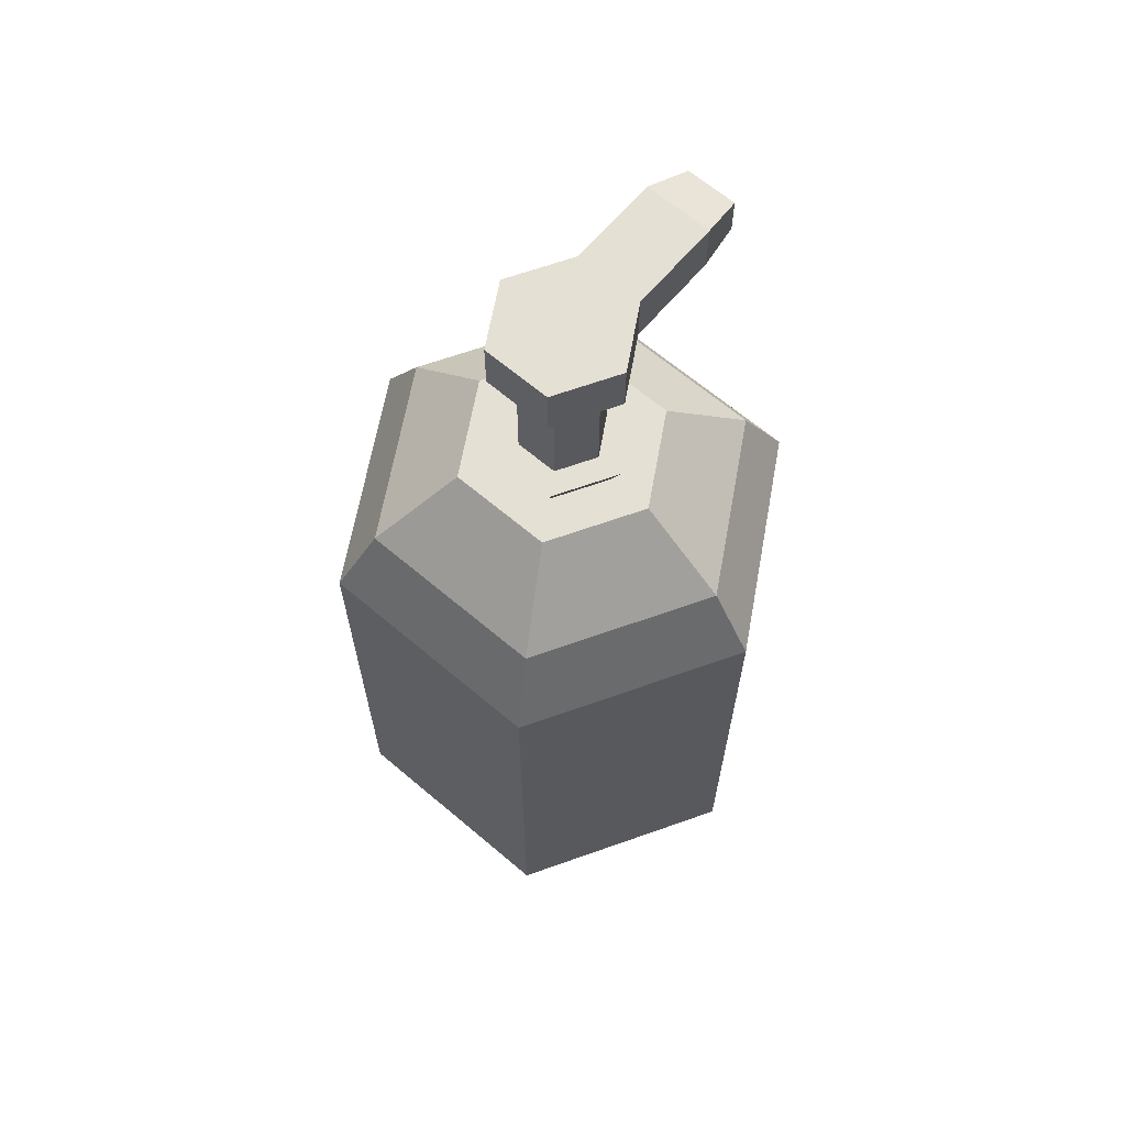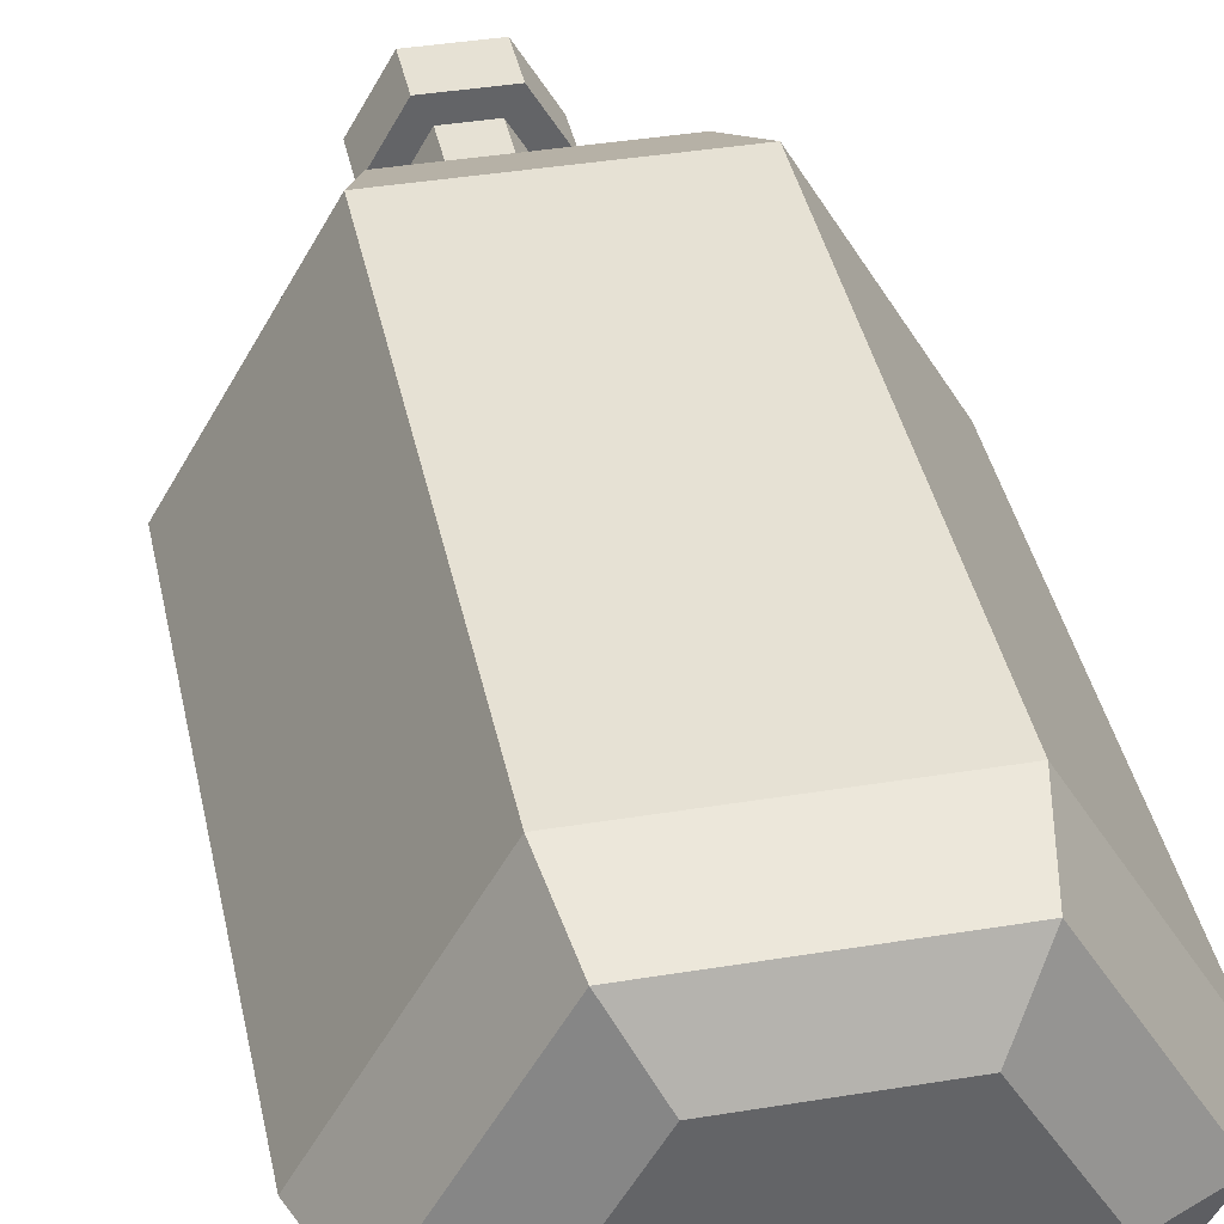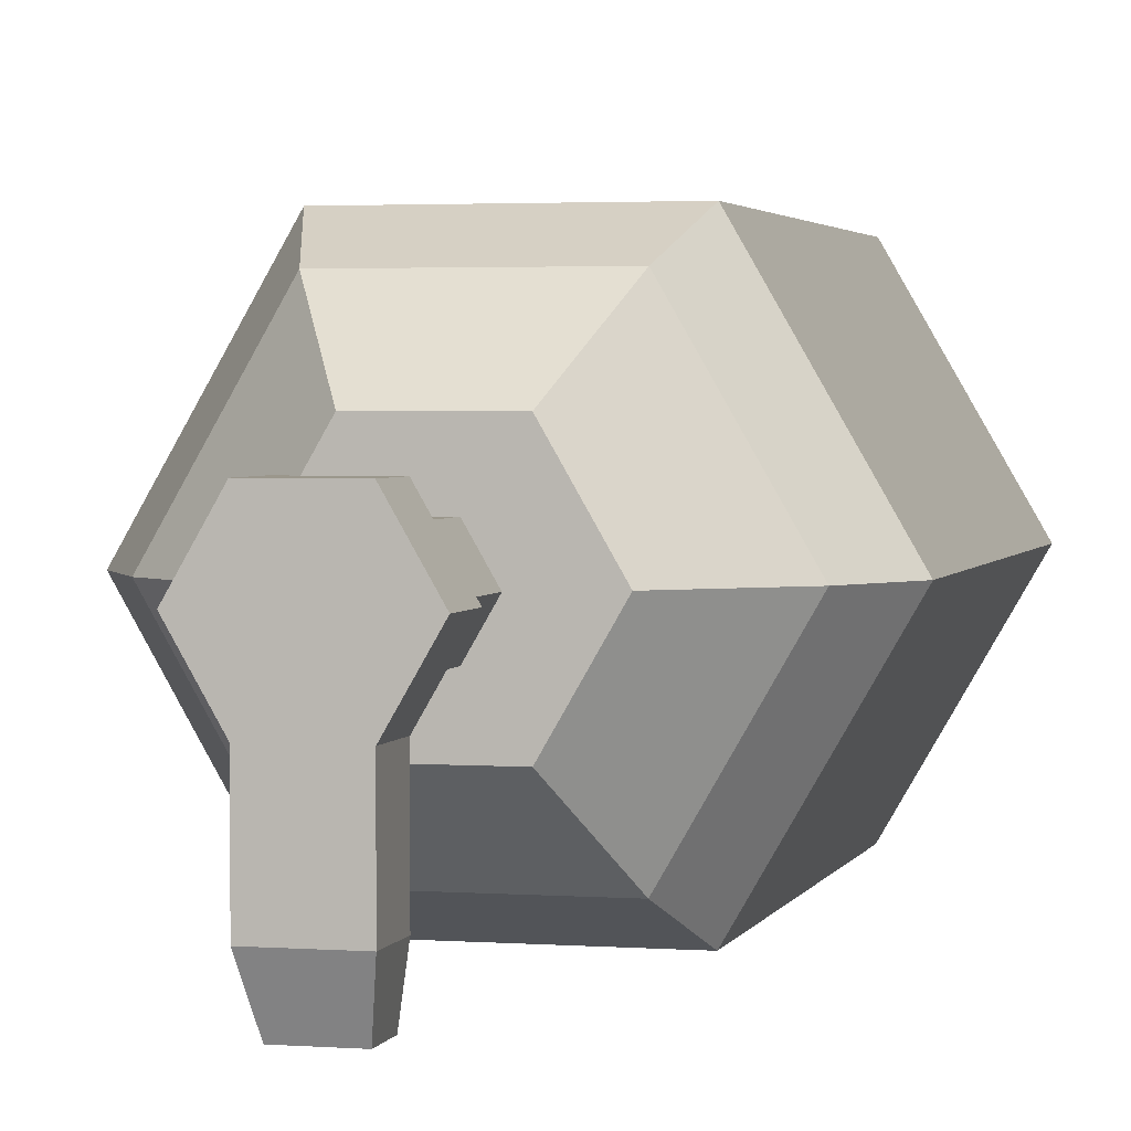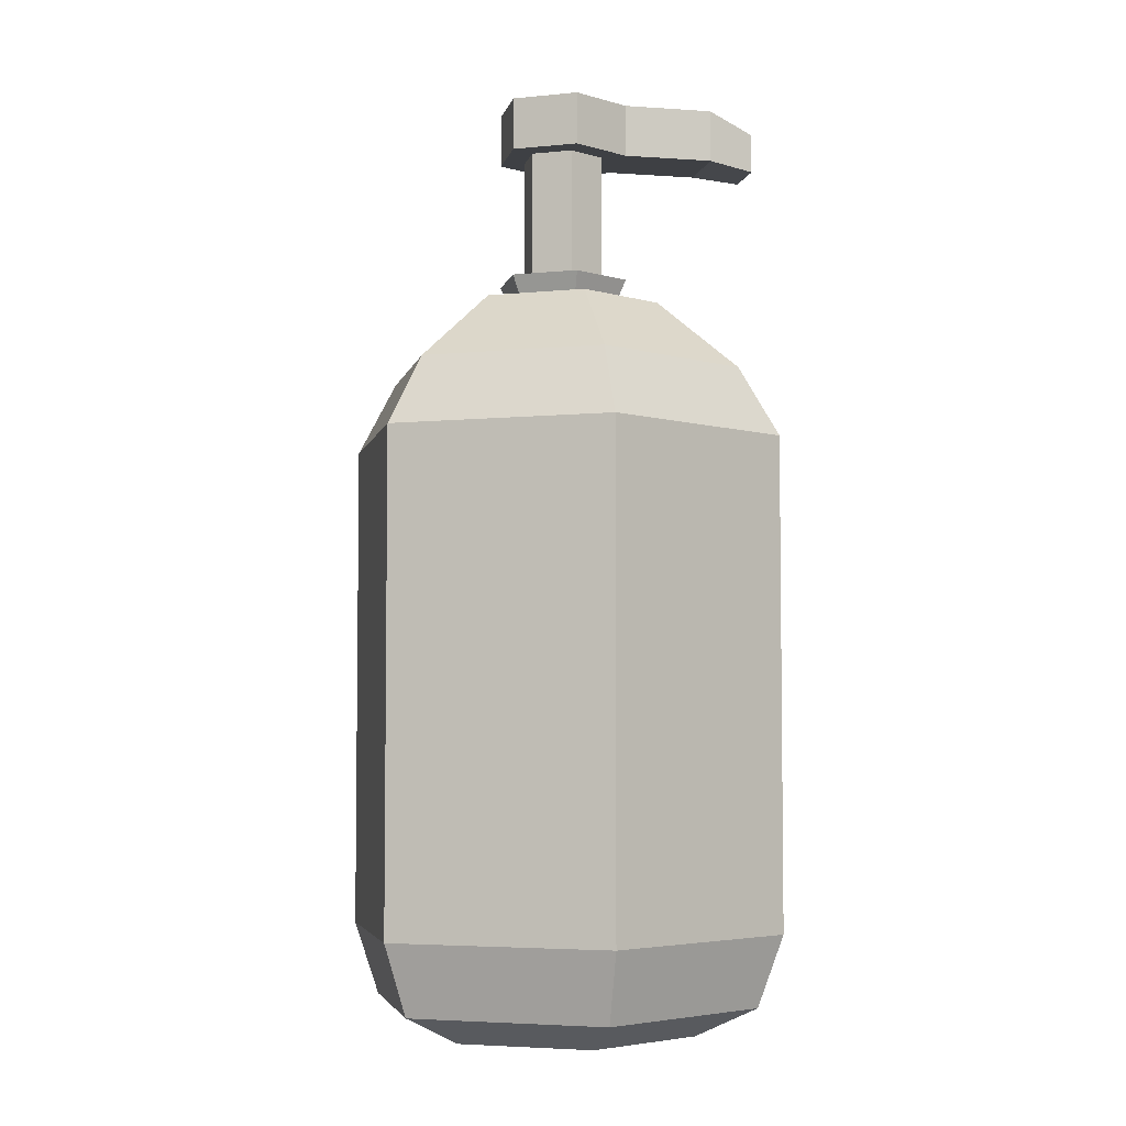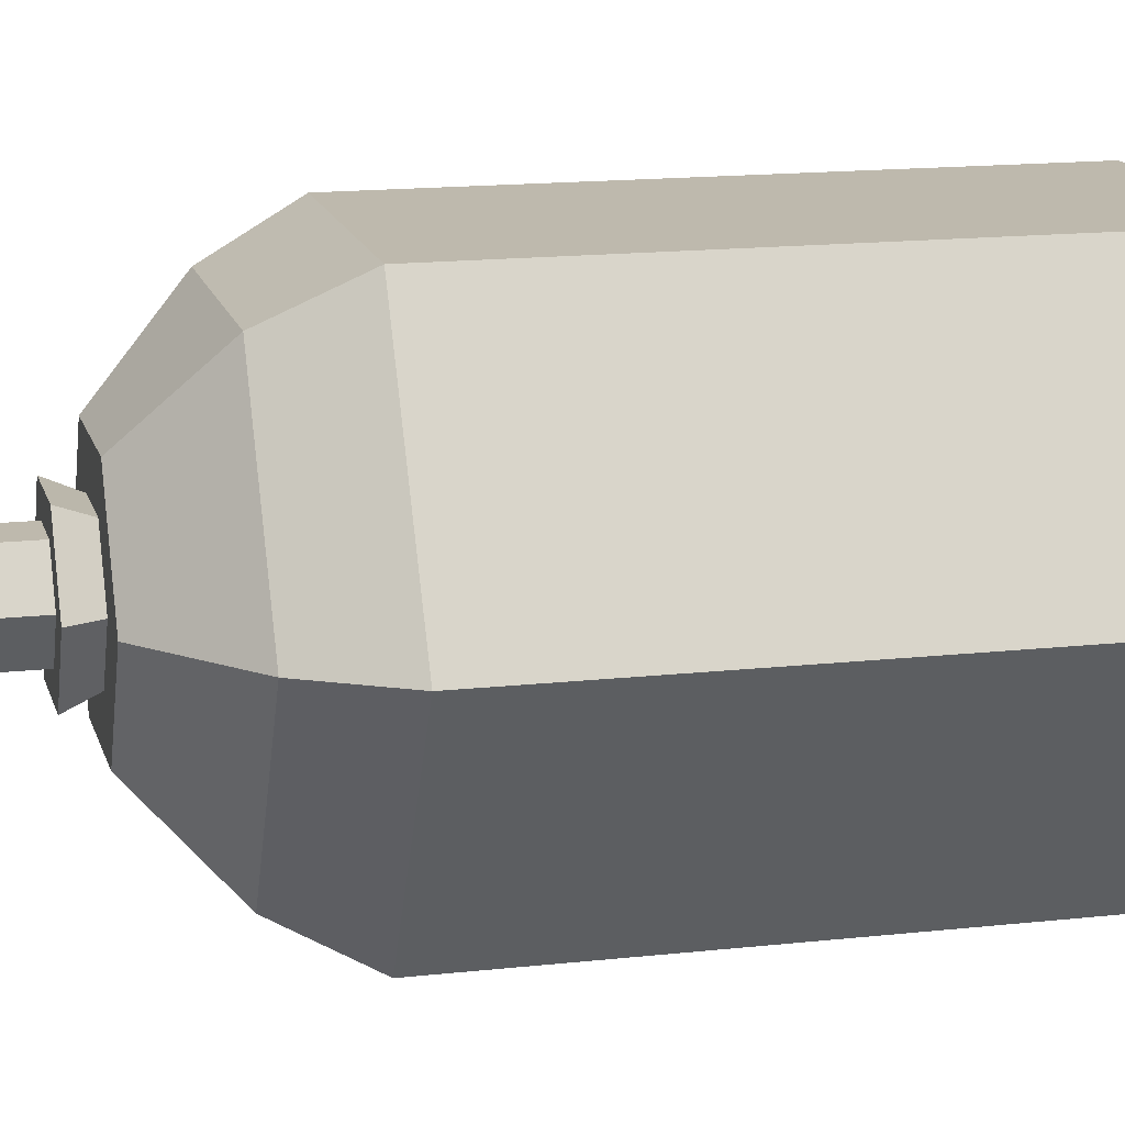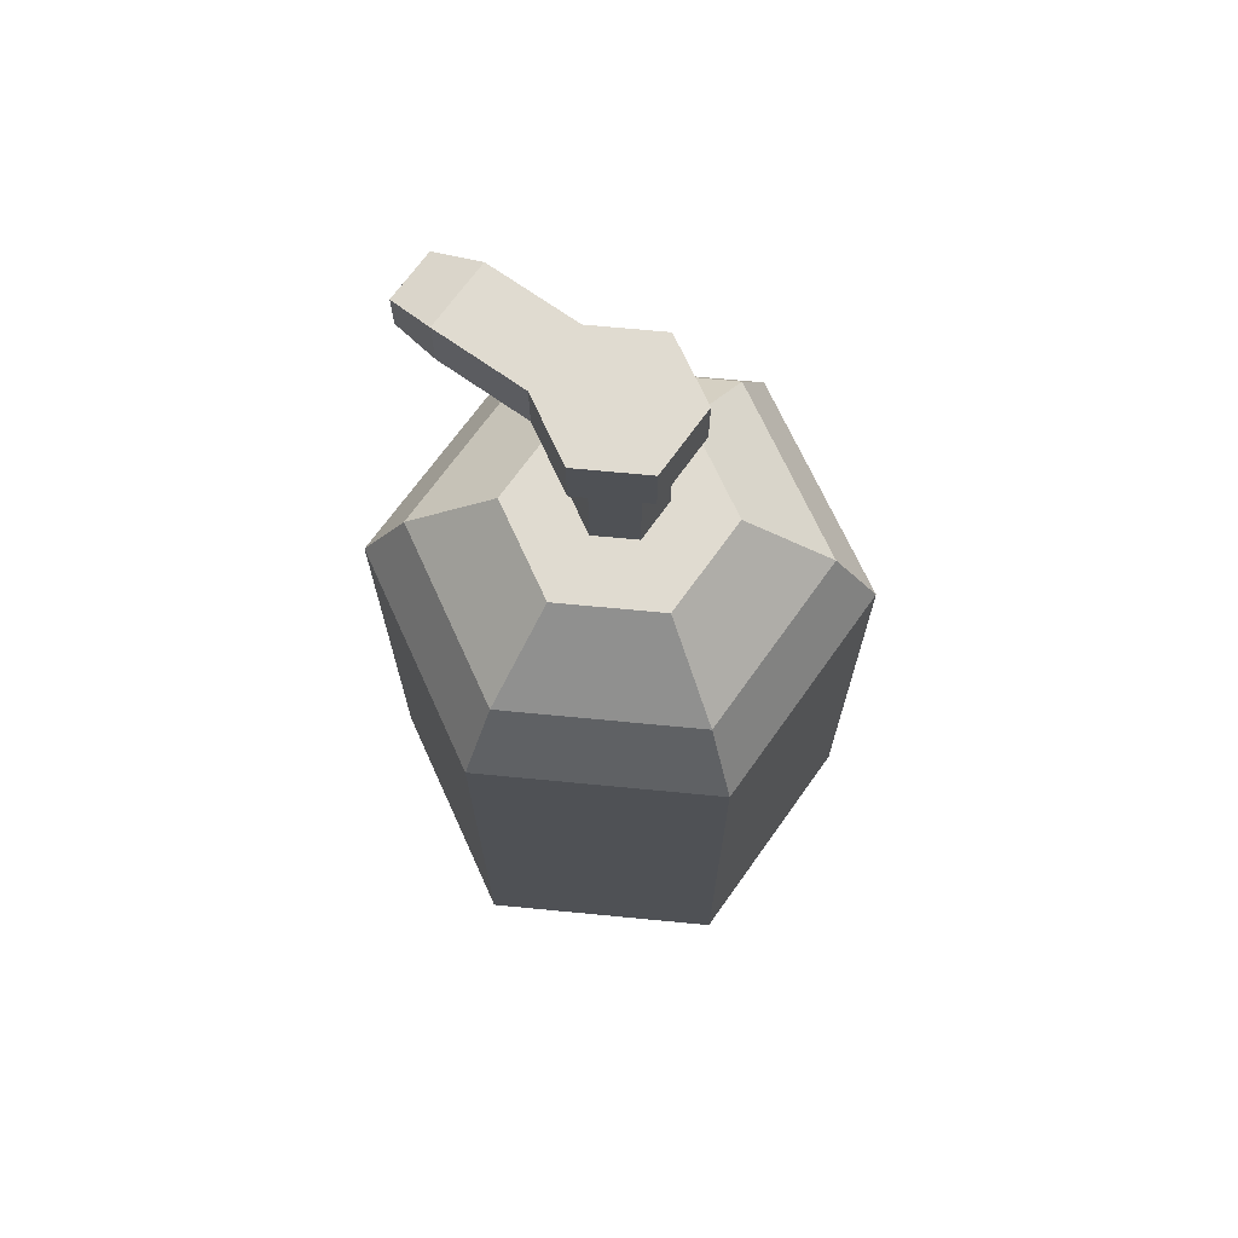
<metadata>
{"format":"obj","ext":"obj","renderer":"f3d","projection":"perspective","resolution":1024,"background":"white","views":[{"elev":65.6,"azim":40.4,"up":"+Y"},{"elev":39.3,"azim":-11.6,"up":"+Z"},{"elev":2.6,"azim":-165.7,"up":"+Z"},{"elev":-4.6,"azim":77.6,"up":"+Y"},{"elev":15.1,"azim":-103.6,"up":"+Z"},{"elev":69.8,"azim":-54.5,"up":"+Y"}]}
</metadata>
<code>
g SoapBottle_01
v 0.02911 0.1525 0.05042
v -0.02911 0.1525 0.05042
v -0.05822 0.1525 -3.673e-09
v -0.02911 0.1525 -0.05042
v 0.02911 0.1525 -0.05042
v 0.05822 0.1525 -7.143e-09
v -0.007224 0.1889 0.01251
v 0.007224 0.1889 0.01251
v -0.01445 0.1889 -6.689e-10
v -0.007224 0.1889 -0.01251
v 0.007224 0.1889 -0.01251
v 0.01445 0.1889 -3.205e-09
v -0.02379 0.1707 -0.04121
v 0.02379 0.1707 -0.04121
v -0.02379 0.1707 0.04121
v -0.04758 0.1707 -2.808e-09
v 0.04758 0.1707 -5.644e-09
v 0.02379 0.1707 0.04121
v 0.01758 0 0.03045
v 0.02911 0.02615 0.05042
v 0.02574 0.00766 0.04457
v -0.01758 0 0.03045
v -0.02911 0.02615 0.05042
v -0.02574 0.00766 0.04457
v -0.03516 0 -1.07e-09
v -0.05822 0.02615 -3.673e-09
v -0.05147 0.00766 -2.914e-09
v -0.01758 0 -0.03045
v -0.02911 0.02615 -0.05042
v -0.02574 0.00766 -0.04457
v 0.01758 0 -0.03045
v 0.02911 0.02615 -0.05042
v 0.02574 0.00766 -0.04457
v 0.03516 0 -5.408e-09
v 0.05822 0.02615 -7.143e-09
v 0.05147 0.00766 -6.493e-09
v -0.01297 0.1889 0.02247
v 0.01297 0.1889 0.02247
v -0.02595 0.1889 -1.856e-09
v -0.01297 0.1889 -0.02247
v 0.01297 0.1889 -0.02247
v 0.02595 0.1889 -3.403e-09
v -0.008735 0.2424 0.01513
v 0.008735 0.2424 0.01513
v -0.01747 0.2424 -5.642e-10
v -0.008735 0.2424 -0.01513
v 0.008735 0.2424 -0.01513
v 0.01747 0.2424 -3.63e-09
v 0.01747 0.2289 -3.63e-09
v 0.008735 0.2289 0.01513
v -0.008735 0.2289 -0.01513
v 0.008735 0.2289 -0.01513
v -0.008735 0.2289 0.01513
v -0.01747 0.2289 -5.642e-10
v 0.008735 0.2424 -0.03852
v -0.008735 0.2424 -0.03852
v -0.008735 0.2289 -0.03852
v 0.008735 0.2289 -0.03852
v 0.006554 0.2372 -0.05063
v -0.006554 0.2372 -0.05063
v -0.006554 0.227 -0.05063
v 0.006554 0.227 -0.05063
v 0.008735 0.1956 0.01513
v 0.008735 0.1956 -0.01513
v -0.01747 0.1956 -5.642e-10
v 0.01747 0.1956 -3.63e-09
v -0.008735 0.1956 -0.01513
v -0.008735 0.1956 0.01513
v 0.01079 0.1956 -2.569e-09
v 0.01079 0.2289 -2.569e-09
v -0.005393 0.1956 -0.009342
v -0.005393 0.2289 -0.009342
v -0.005393 0.1956 0.009342
v -0.005393 0.2289 0.009342
v 0.005393 0.2289 0.009342
v -0.01079 0.2289 -6.755e-10
v 0.005393 0.2289 -0.009342
v 0.005393 0.1956 0.009342
v 0.005393 0.1956 -0.009342
v -0.01079 0.1956 -6.755e-10
v -0.02911 0.02615 -0.05042
v -0.02911 0.1525 -0.05042
v 0.02911 0.02615 -0.05042
v 0.05822 0.02615 -7.143e-09
v 0.02911 0.1525 -0.05042
v 0.05822 0.1525 -7.143e-09
v -0.05822 0.02615 -3.673e-09
v -0.05822 0.1525 -3.673e-09
v 0.02911 0.02615 0.05042
v -0.02911 0.02615 0.05042
v 0.02911 0.1525 0.05042
v -0.02911 0.1525 0.05042
v 0.02379 0.1707 -0.04121
v 0.01297 0.1889 -0.02247
v -0.02379 0.1707 0.04121
v -0.01297 0.1889 0.02247
v -0.02379 0.1707 -0.04121
v -0.01297 0.1889 -0.02247
v -0.04758 0.1707 -2.808e-09
v -0.02595 0.1889 -1.856e-09
v 0.02379 0.1707 0.04121
v 0.01297 0.1889 0.02247
v 0.04758 0.1707 -5.644e-09
v 0.02595 0.1889 -3.403e-09
v 0.02911 0.1525 0.05042
v 0.02379 0.1707 0.04121
v 0.05822 0.1525 -7.143e-09
v 0.04758 0.1707 -5.644e-09
v -0.02911 0.1525 -0.05042
v -0.02379 0.1707 -0.04121
v -0.05822 0.1525 -3.673e-09
v -0.04758 0.1707 -2.808e-09
v -0.02911 0.1525 0.05042
v -0.02379 0.1707 0.04121
v 0.02911 0.1525 0.05042
v 0.02379 0.1707 0.04121
v 0.05822 0.1525 -7.143e-09
v 0.04758 0.1707 -5.644e-09
v 0.02911 0.1525 -0.05042
v 0.02379 0.1707 -0.04121
v -0.05822 0.1525 -3.673e-09
v -0.04758 0.1707 -2.808e-09
v -0.02911 0.1525 0.05042
v -0.02379 0.1707 0.04121
v 0.02911 0.1525 -0.05042
v 0.02379 0.1707 -0.04121
v -0.02911 0.1525 -0.05042
v -0.02379 0.1707 -0.04121
v 0.02911 0.02615 0.05042
v -0.02911 0.02615 0.05042
v 0.02574 0.00766 0.04457
v -0.02574 0.00766 0.04457
v -0.02911 0.02615 0.05042
v -0.02574 0.00766 0.04457
v -0.05822 0.02615 -3.673e-09
v -0.02574 0.00766 0.04457
v -0.01758 0 0.03045
v -0.05147 0.00766 -2.914e-09
v -0.05822 0.02615 -3.673e-09
v -0.05147 0.00766 -2.914e-09
v -0.02911 0.02615 -0.05042
v -0.05147 0.00766 -2.914e-09
v -0.03516 0 -1.07e-09
v -0.02574 0.00766 -0.04457
v -0.02911 0.02615 -0.05042
v -0.02574 0.00766 -0.04457
v 0.02911 0.02615 -0.05042
v -0.02574 0.00766 -0.04457
v -0.01758 0 -0.03045
v 0.02574 0.00766 -0.04457
v 0.02911 0.02615 -0.05042
v 0.02574 0.00766 -0.04457
v 0.05822 0.02615 -7.143e-09
v 0.02574 0.00766 -0.04457
v 0.01758 0 -0.03045
v 0.05147 0.00766 -6.493e-09
v 0.05822 0.02615 -7.143e-09
v 0.05147 0.00766 -6.493e-09
v 0.02911 0.02615 0.05042
v 0.02574 0.00766 0.04457
v 0.05147 0.00766 -6.493e-09
v 0.03516 0 -5.408e-09
v 0.02574 0.00766 0.04457
v 0.01758 0 0.03045
v 0.01758 0 0.03045
v 0.03516 0 -5.408e-09
v -0.01758 0 0.03045
v -0.03516 0 -1.07e-09
v -0.01758 0 -0.03045
v 0.01758 0 -0.03045
v 0.01297 0.1889 0.02247
v -0.01297 0.1889 0.02247
v -0.02595 0.1889 -1.856e-09
v -0.01297 0.1889 -0.02247
v 0.01297 0.1889 -0.02247
v 0.02595 0.1889 -3.403e-09
v 0.008735 0.2424 0.01513
v 0.01747 0.2424 -3.63e-09
v -0.008735 0.2424 -0.01513
v -0.01747 0.2424 -5.642e-10
v -0.008735 0.2424 0.01513
v 0.01747 0.2289 -3.63e-09
v 0.01747 0.2424 -3.63e-09
v 0.008735 0.2424 -0.01513
v -0.008735 0.2289 -0.01513
v -0.008735 0.2424 -0.01513
v -0.01747 0.2289 -5.642e-10
v -0.01747 0.2424 -5.642e-10
v -0.008735 0.2289 0.01513
v -0.008735 0.2424 0.01513
v 0.008735 0.2289 0.01513
v 0.008735 0.2424 0.01513
v -0.008735 0.2289 0.01513
v -0.01747 0.2289 -5.642e-10
v 0.008735 0.2289 -0.01513
v 0.01747 0.2289 -3.63e-09
v 0.008735 0.2289 0.01513
v 0.008735 0.2424 -0.01513
v 0.008735 0.2424 -0.03852
v 0.008735 0.2289 -0.01513
v 0.008735 0.2289 -0.03852
v 0.008735 0.2289 -0.03852
v -0.008735 0.2289 -0.01513
v -0.008735 0.2289 -0.03852
v -0.008735 0.2424 -0.03852
v 0.008735 0.2424 -0.03852
v 0.006554 0.227 -0.05063
v 0.006554 0.2372 -0.05063
v -0.008735 0.2424 -0.03852
v -0.006554 0.2372 -0.05063
v 0.008735 0.2424 -0.03852
v 0.006554 0.2372 -0.05063
v 0.008735 0.2289 -0.03852
v 0.006554 0.227 -0.05063
v -0.008735 0.2289 -0.03852
v -0.006554 0.227 -0.05063
v -0.008735 0.2424 -0.03852
v -0.008735 0.2289 -0.03852
v -0.006554 0.2372 -0.05063
v -0.006554 0.227 -0.05063
v 0.007224 0.1889 0.01251
v 0.008735 0.1956 0.01513
v 0.01445 0.1889 -3.205e-09
v 0.007224 0.1889 -0.01251
v 0.008735 0.1956 -0.01513
v -0.007224 0.1889 -0.01251
v -0.008735 0.1956 -0.01513
v -0.01445 0.1889 -6.689e-10
v -0.01747 0.1956 -5.642e-10
v -0.007224 0.1889 0.01251
v -0.008735 0.1956 0.01513
v 0.01445 0.1889 -3.205e-09
v 0.01747 0.1956 -3.63e-09
v 0.007224 0.1889 -0.01251
v 0.008735 0.1956 -0.01513
v -0.007224 0.1889 -0.01251
v -0.008735 0.1956 -0.01513
v -0.01445 0.1889 -6.689e-10
v -0.01747 0.1956 -5.642e-10
v -0.007224 0.1889 0.01251
v -0.008735 0.1956 0.01513
v 0.007224 0.1889 0.01251
v 0.008735 0.1956 0.01513
v -0.005393 0.1956 0.009342
v -0.005393 0.2289 0.009342
v 0.005393 0.1956 0.009342
v 0.005393 0.2289 0.009342
v -0.005393 0.1956 -0.009342
v -0.01079 0.1956 -6.755e-10
v -0.01079 0.2289 -6.755e-10
v 0.01079 0.2289 -2.569e-09
v 0.005393 0.1956 -0.009342
v 0.005393 0.2289 -0.009342
v -0.01079 0.1956 -6.755e-10
v -0.01079 0.2289 -6.755e-10
v -0.005393 0.1956 0.009342
v -0.005393 0.2289 0.009342
v 0.005393 0.1956 -0.009342
v 0.005393 0.2289 -0.009342
v -0.005393 0.1956 -0.009342
v -0.005393 0.2289 -0.009342
v 0.005393 0.1956 0.009342
v 0.005393 0.2289 0.009342
v 0.01079 0.1956 -2.569e-09
v 0.01079 0.2289 -2.569e-09
v 0.01747 0.1956 -3.63e-09
v 0.01079 0.1956 -2.569e-09
v -0.005393 0.2289 -0.009342
f 35 6 20
f 20 6 1
f 26 3 29
f 29 3 4
f 81 82 32
f 32 82 5
f 83 85 84
f 84 85 86
f 14 13 41
f 41 13 40
f 23 2 87
f 87 2 88
f 89 91 90
f 90 91 92
f 50 49 44
f 44 49 48
f 16 15 39
f 39 15 37
f 17 93 42
f 42 93 94
f 95 18 96
f 96 18 38
f 97 99 98
f 98 99 100
f 101 103 102
f 102 103 104
f 105 107 106
f 106 107 108
f 109 111 110
f 110 111 112
f 113 115 114
f 114 115 116
f 117 119 118
f 118 119 120
f 121 123 122
f 122 123 124
f 125 127 126
f 126 127 128
f 129 130 21
f 21 130 24
f 131 132 19
f 19 132 22
f 133 135 134
f 134 135 27
f 136 138 137
f 137 138 25
f 139 141 140
f 140 141 30
f 142 144 143
f 143 144 28
f 145 147 146
f 146 147 33
f 148 150 149
f 149 150 31
f 151 153 152
f 152 153 36
f 154 156 155
f 155 156 34
f 157 159 158
f 158 159 160
f 161 163 162
f 162 163 164
f 165 167 166
f 167 168 166
f 168 169 166
f 169 170 166
f 43 177 45
f 177 178 45
f 178 47 45
f 47 46 45
f 46 47 205
f 205 47 206
f 51 179 57
f 57 179 56
f 54 53 180
f 180 53 181
f 182 52 183
f 183 52 184
f 185 187 186
f 186 187 188
f 189 191 190
f 190 191 192
f 55 58 59
f 59 58 62
f 198 200 199
f 199 200 201
f 202 203 204
f 195 203 202
f 203 195 268
f 76 203 268
f 268 195 77
f 194 203 76
f 195 196 77
f 74 194 76
f 77 196 70
f 193 194 74
f 196 197 70
f 75 193 74
f 70 197 75
f 197 193 75
f 207 61 208
f 208 61 60
f 209 211 210
f 210 211 212
f 213 215 214
f 214 215 216
f 217 219 218
f 218 219 220
f 221 223 222
f 222 223 66
f 224 226 225
f 225 226 227
f 228 230 229
f 229 230 231
f 232 234 233
f 233 234 235
f 236 238 237
f 237 238 239
f 240 242 241
f 241 242 243
f 244 246 245
f 245 246 247
f 248 249 72
f 72 249 250
f 69 252 251
f 251 252 253
f 254 256 255
f 255 256 257
f 258 260 259
f 259 260 261
f 262 264 263
f 263 264 265
f 266 64 267
f 78 266 267
f 267 64 79
f 63 266 78
f 64 67 79
f 73 63 78
f 79 67 71
f 68 63 73
f 67 65 71
f 80 68 73
f 71 65 80
f 65 68 80
f 175 12 176
f 11 12 175
f 12 8 176
f 174 11 175
f 176 8 171
f 10 11 174
f 8 7 171
f 173 10 174
f 171 7 172
f 9 10 173
f 7 9 172
f 172 9 173

</code>
